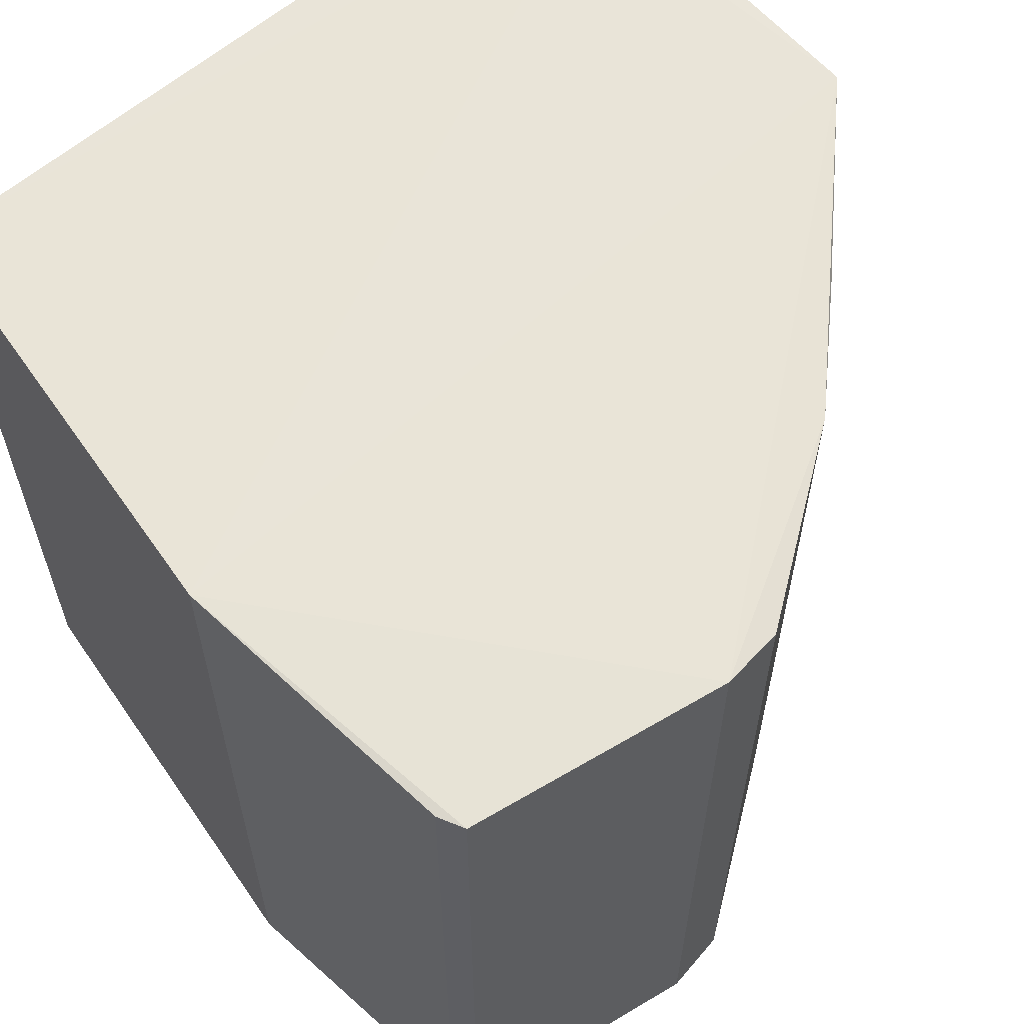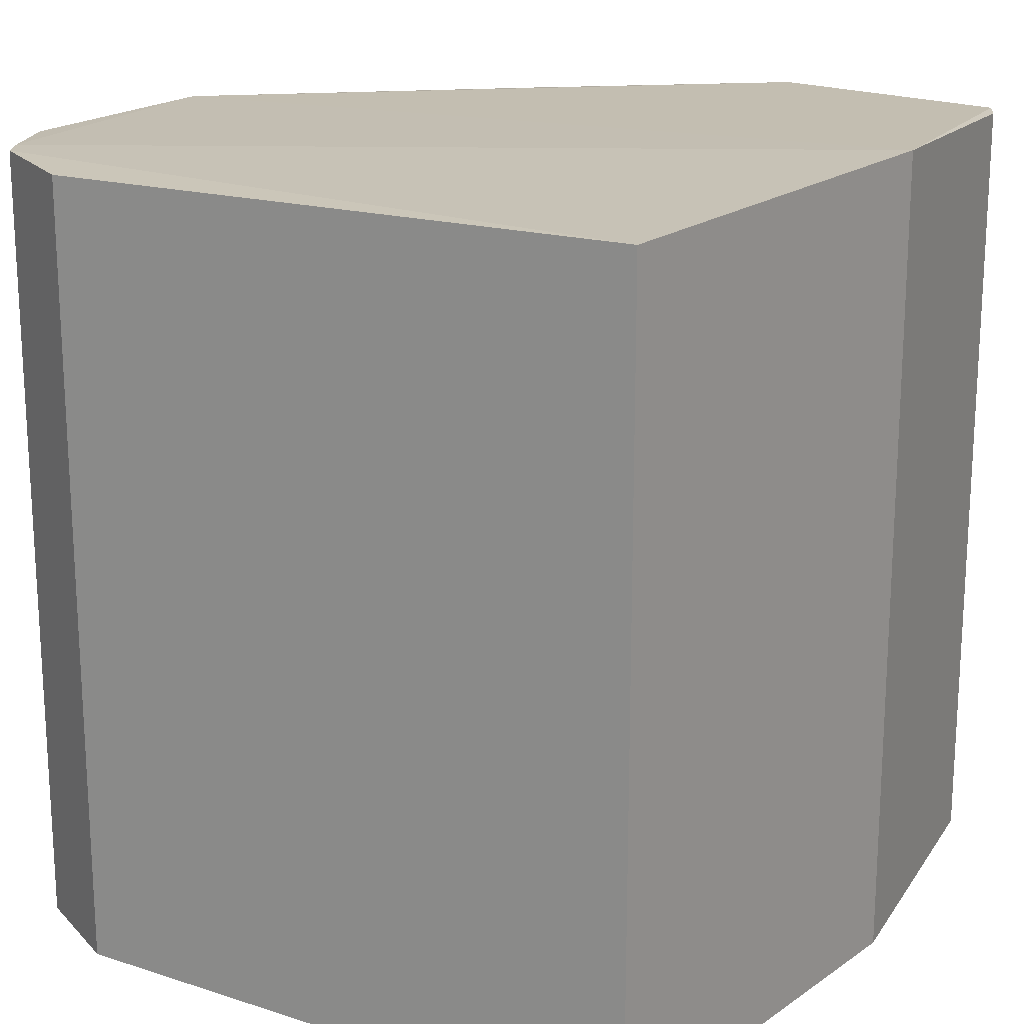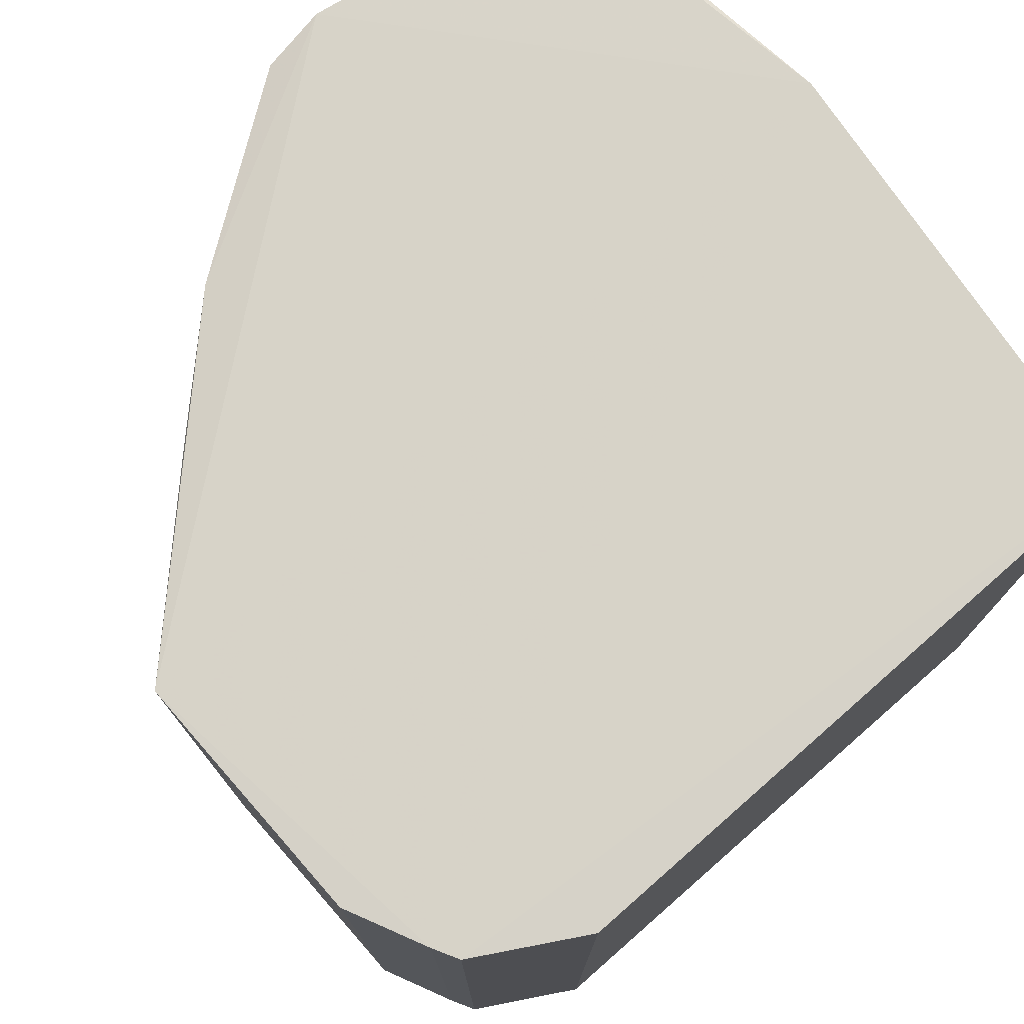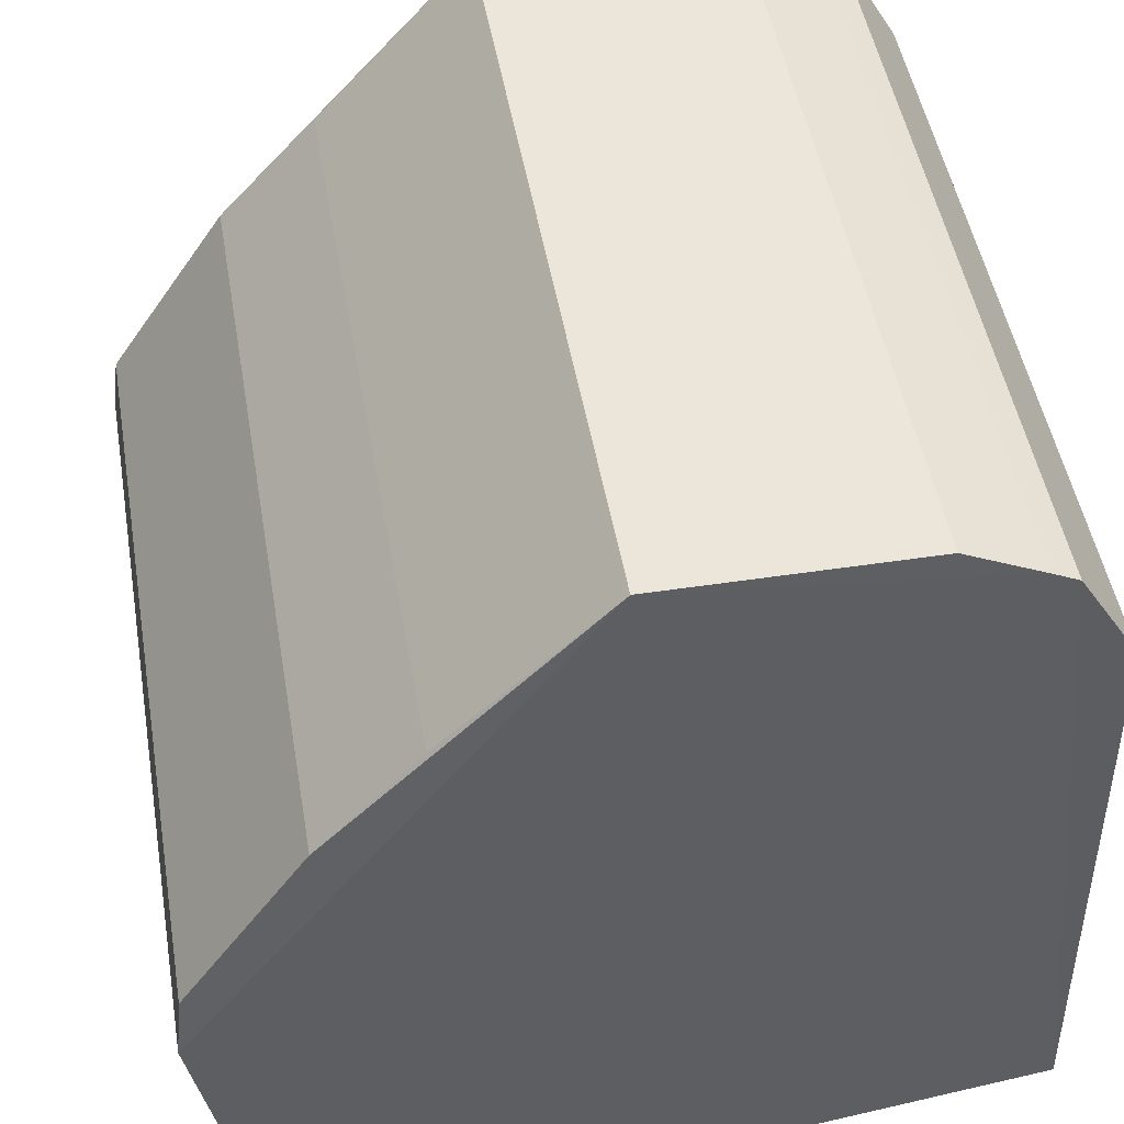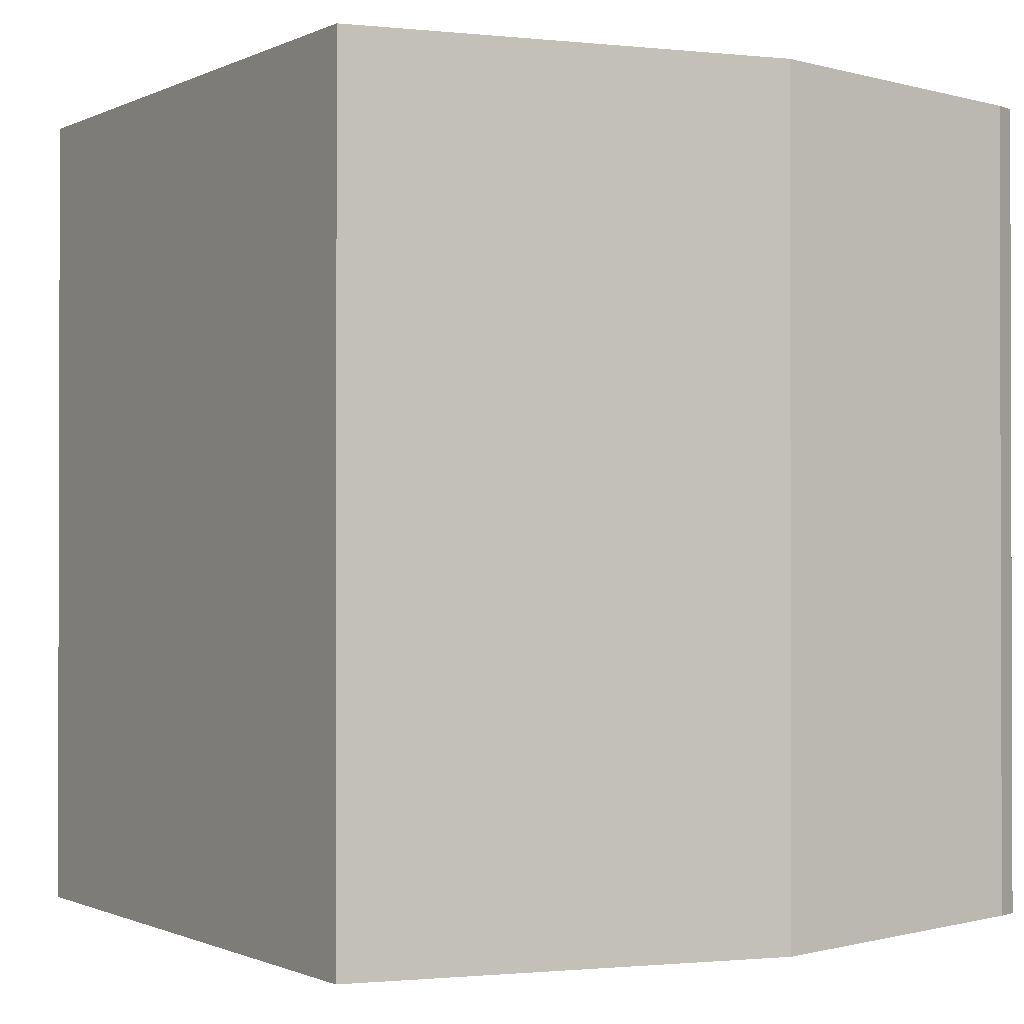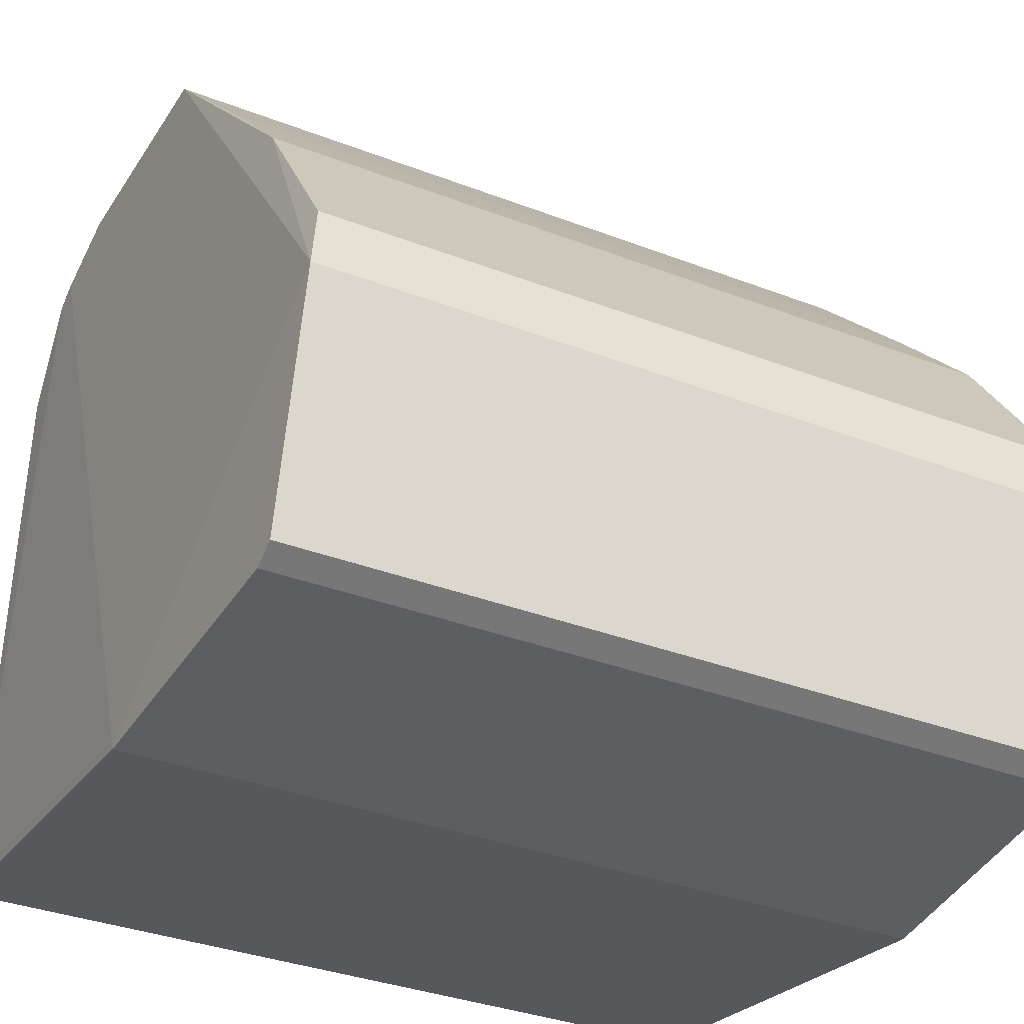
<metadata>
{"format":"obj","ext":"obj","renderer":"f3d","projection":"perspective","resolution":1024,"background":"white","views":[{"elev":61.6,"azim":48.0,"up":"+Z"},{"elev":19.0,"azim":-60.0,"up":"+Z"},{"elev":76.3,"azim":-131.9,"up":"+Z"},{"elev":48.2,"azim":170.3,"up":"+Y"},{"elev":-0.9,"azim":-32.9,"up":"+Z"},{"elev":-34.4,"azim":62.5,"up":"+Y"}]}
</metadata>
<code>
v 0.03034 0.9746 0.9746
v 0.03034 0.9746 -0.9746
v -1 -0.8749 1
v 0.9807 -0.3064 0.9807
v -0.9834 0.6143 -0.9834
v -1 -0.8749 -1
v -0.8337 0.8644 0.9883
v 0.9625 -0.1502 -0.9625
v 0.8619 -0.9235 0.9852
v 0.8619 -0.9235 -0.9852
v 0.09506 -1.016 1.016
v -0.5825 0.9813 -0.9813
v 0.6608 0.3002 0.9614
v -0.9834 0.6143 0.9834
v 0.09506 -1.016 -1.016
v 0.6608 0.3002 -0.9614
v -0.5825 0.9813 0.9813
v -0.8337 0.8644 -0.9883
v 0.9807 -0.3064 -0.9807
v 0.9625 -0.1502 0.9625
v 0.7989 -0.9527 -0.9835
v 0.7989 -0.9527 0.9835
v 0.4176 0.5668 -0.9549
v 0.4176 0.5668 0.9549
v -0.7723 0.8958 0.9888
v -0.7723 0.8958 -0.9888
f 25 12 26
f 3 5 6
f 4 9 10
f 4 1 11
f 3 6 11
f 7 3 11
f 9 4 11
f 1 2 12
f 1 4 13
f 5 3 14
f 3 7 14
f 7 5 14
f 11 6 15
f 13 8 16
f 1 12 17
f 6 5 18
f 5 7 18
f 15 6 18
f 8 4 19
f 4 10 19
f 15 2 19
f 10 15 19
f 2 16 19
f 16 8 19
f 4 8 20
f 13 4 20
f 8 13 20
f 10 9 21
f 15 10 21
f 11 15 21
f 9 11 22
f 21 9 22
f 11 21 22
f 2 1 23
f 16 2 23
f 13 16 23
f 1 13 24
f 23 1 24
f 13 23 24
f 11 1 25
f 7 11 25
f 1 17 25
f 17 12 25
f 18 7 25
f 18 25 26
f 12 2 26
f 2 15 26
f 15 18 26

</code>
